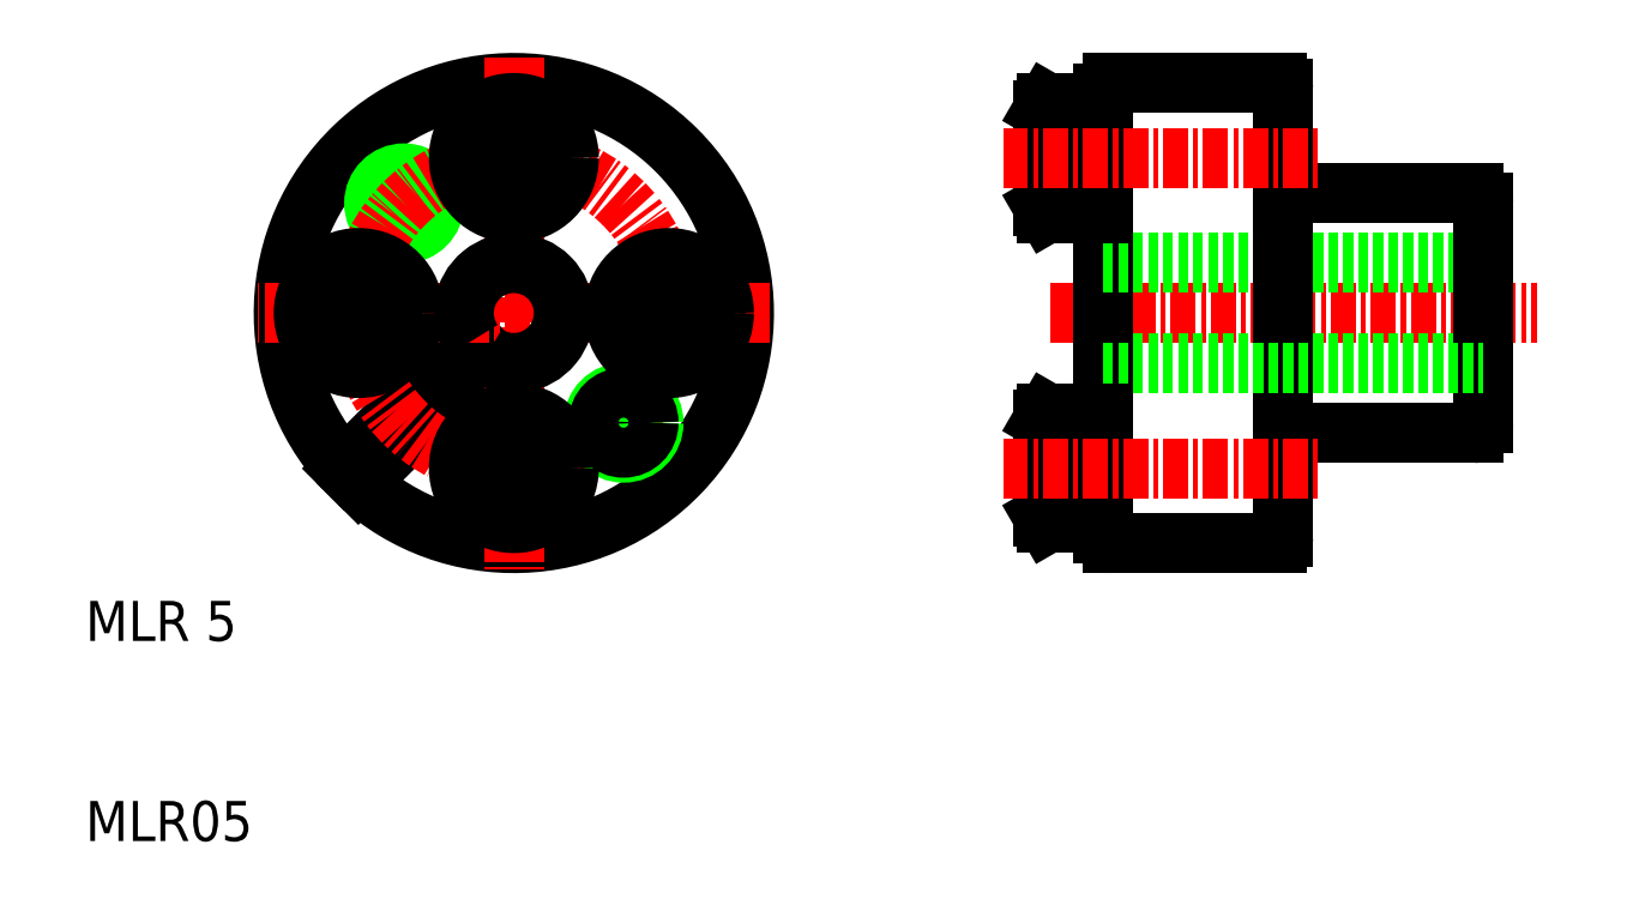
<metadata>
{"format":"dxf","ext":"dxf","renderer":"ezdxf+matplotlib","layout":"modelspace","background":"white","min_lineweight":24,"dpi":150}
</metadata>
<code>
0
SECTION
2
ENTITIES
0
TEXT
8
0
10
10
20
20
30
0
40
2
1
MLR 5
0
TEXT
8
0
10
10
20
10
30
0
40
2
1
MLR05
0
LINE
8
0
10
23.63
20
27.91
30
0
11
30.03
21
34.3
31
0
0
ARC
8
0
10
31.41
20
36.39
30
0
40
11.5
50
227.5
51
222.5
0
LINE
8
CENTER
10
31.41
20
49.17
30
0
11
31.41
21
23.6
31
0
0
LINE
8
0
10
22.93
20
28.62
30
0
11
29.32
21
35.01
31
0
0
CIRCLE
8
0
10
25.93
20
41.87
30
0
40
1.25
0
CIRCLE
8
0
10
25.93
20
41.87
30
0
40
1.5
0
CIRCLE
8
CENTER
10
31.41
20
36.39
30
0
40
7.75
0
LINE
8
CENTER
10
44.19
20
36.39
30
0
11
18.62
21
36.39
31
0
0
CIRCLE
8
0
10
36.89
20
30.91
30
0
40
1.5
0
CIRCLE
8
0
10
36.89
20
30.91
30
0
40
1.25
0
LINE
8
0
10
69.85
20
36.39
30
0
11
69.85
21
25.19
31
0
0
LINE
8
0
10
60.85
20
36.39
30
0
11
60.85
21
25.39
31
0
0
LINE
8
0
10
61.35
20
24.89
30
0
11
69.55
21
24.89
31
0
0
ARC
8
0
10
61.35
20
25.39
30
0
40
0.5
50
180
51
270
0
ARC
8
0
10
69.55
20
25.19
30
0
40
0.3
50
270
51
0
0
LINE
8
CENTER
10
58.23
20
36.39
30
0
11
82.51
21
36.39
31
0
0
ARC
8
0
10
79.35
20
30.89
30
0
40
0.5
50
270
51
0
0
LINE
8
0
10
69.85
20
30.39
30
0
11
79.35
21
30.39
31
0
0
LINE
8
0
10
79.85
20
36.39
30
0
11
79.85
21
30.89
31
0
0
LINE
8
0
10
60.85
20
33.89
30
0
11
79.85
21
33.89
31
0
0
LINE
8
0
10
61.35
20
47.89
30
0
11
69.55
21
47.89
31
0
0
LINE
8
0
10
60.85
20
36.39
30
0
11
60.85
21
47.39
31
0
0
ARC
8
0
10
61.35
20
47.39
30
0
40
0.5
50
90
51
180
0
LINE
8
0
10
60.85
20
38.89
30
0
11
79.85
21
38.89
31
0
0
LINE
8
0
10
69.85
20
42.39
30
0
11
79.35
21
42.39
31
0
0
LINE
8
0
10
69.85
20
36.39
30
0
11
69.85
21
47.59
31
0
0
ARC
8
0
10
69.55
20
47.59
30
0
40
0.3
50
0
51
90
0
ARC
8
0
10
79.35
20
41.89
30
0
40
0.5
50
0
51
90
0
LINE
8
0
10
79.85
20
36.39
30
0
11
79.85
21
41.89
31
0
0
ARC
8
0
10
31.41
20
36.39
30
0
40
2.5
50
236.5
51
213.5
0
CIRCLE
8
0
10
31.41
20
28.64
30
0
40
2.35
0
CIRCLE
8
0
10
31.41
20
28.64
30
0
40
2.75
0
LINE
8
0
10
32.66
20
29.36
30
0
11
32.66
21
27.92
31
0
0
LINE
8
0
10
31.41
20
30.08
30
0
11
32.66
21
29.36
31
0
0
LINE
8
0
10
30.16
20
29.36
30
0
11
31.41
21
30.08
31
0
0
LINE
8
0
10
30.16
20
27.92
30
0
11
30.16
21
29.36
31
0
0
LINE
8
0
10
31.41
20
27.19
30
0
11
30.16
21
27.92
31
0
0
LINE
8
0
10
32.66
20
27.92
30
0
11
31.41
21
27.19
31
0
0
CIRCLE
8
0
10
23.66
20
36.39
30
0
40
2.35
0
CIRCLE
8
0
10
23.66
20
36.39
30
0
40
2.75
0
LINE
8
0
10
24.38
20
35.14
30
0
11
22.93
21
35.14
31
0
0
LINE
8
0
10
25.1
20
36.39
30
0
11
24.38
21
35.14
31
0
0
LINE
8
0
10
24.38
20
37.64
30
0
11
25.1
21
36.39
31
0
0
LINE
8
0
10
22.93
20
37.64
30
0
11
24.38
21
37.64
31
0
0
LINE
8
0
10
22.21
20
36.39
30
0
11
22.93
21
37.64
31
0
0
LINE
8
0
10
22.93
20
35.14
30
0
11
22.21
21
36.39
31
0
0
CIRCLE
8
0
10
31.41
20
44.14
30
0
40
2.35
0
CIRCLE
8
0
10
31.41
20
44.14
30
0
40
2.75
0
LINE
8
0
10
30.16
20
43.42
30
0
11
30.16
21
44.86
31
0
0
LINE
8
0
10
31.41
20
42.69
30
0
11
30.16
21
43.42
31
0
0
LINE
8
0
10
32.66
20
43.42
30
0
11
31.41
21
42.69
31
0
0
LINE
8
0
10
32.66
20
44.86
30
0
11
32.66
21
43.42
31
0
0
LINE
8
0
10
31.41
20
45.58
30
0
11
32.66
21
44.86
31
0
0
LINE
8
0
10
30.16
20
44.86
30
0
11
31.41
21
45.58
31
0
0
CIRCLE
8
0
10
39.16
20
36.39
30
0
40
2.35
0
CIRCLE
8
0
10
39.16
20
36.39
30
0
40
2.75
0
LINE
8
0
10
38.43
20
37.64
30
0
11
39.88
21
37.64
31
0
0
LINE
8
0
10
37.71
20
36.39
30
0
11
38.43
21
37.64
31
0
0
LINE
8
0
10
38.43
20
35.14
30
0
11
37.71
21
36.39
31
0
0
LINE
8
0
10
39.88
20
35.14
30
0
11
38.43
21
35.14
31
0
0
LINE
8
0
10
40.6
20
36.39
30
0
11
39.88
21
35.14
31
0
0
LINE
8
0
10
39.88
20
37.64
30
0
11
40.6
21
36.39
31
0
0
LINE
8
0
10
58.05
20
31.39
30
0
11
58.05
21
25.89
31
0
0
LINE
8
0
10
58.05
20
25.89
30
0
11
57.85
21
26.23
31
0
0
LINE
8
0
10
57.85
20
26.23
30
0
11
57.85
21
31.04
31
0
0
LINE
8
0
10
57.85
20
31.04
30
0
11
58.05
21
31.39
31
0
0
LINE
8
0
10
58.05
20
31.39
30
0
11
60.85
21
31.39
31
0
0
LINE
8
0
10
60.85
20
31.39
30
0
11
60.85
21
25.89
31
0
0
LINE
8
0
10
60.85
20
25.89
30
0
11
58.05
21
25.89
31
0
0
LINE
8
0
10
58.05
20
41.39
30
0
11
58.05
21
46.89
31
0
0
LINE
8
0
10
58.05
20
46.89
30
0
11
57.85
21
46.54
31
0
0
LINE
8
0
10
57.85
20
46.54
30
0
11
57.85
21
41.73
31
0
0
LINE
8
0
10
57.85
20
41.73
30
0
11
58.05
21
41.39
31
0
0
LINE
8
0
10
58.05
20
41.39
30
0
11
60.85
21
41.39
31
0
0
LINE
8
0
10
60.85
20
41.39
30
0
11
60.85
21
46.89
31
0
0
LINE
8
0
10
60.85
20
46.89
30
0
11
58.05
21
46.89
31
0
0
LINE
8
CENTER
10
55.85
20
44.14
30
0
11
71.85
21
44.14
31
0
0
LINE
8
CENTER
10
55.85
20
28.64
30
0
11
71.85
21
28.64
31
0
0
ENDSEC
0
EOF

</code>
